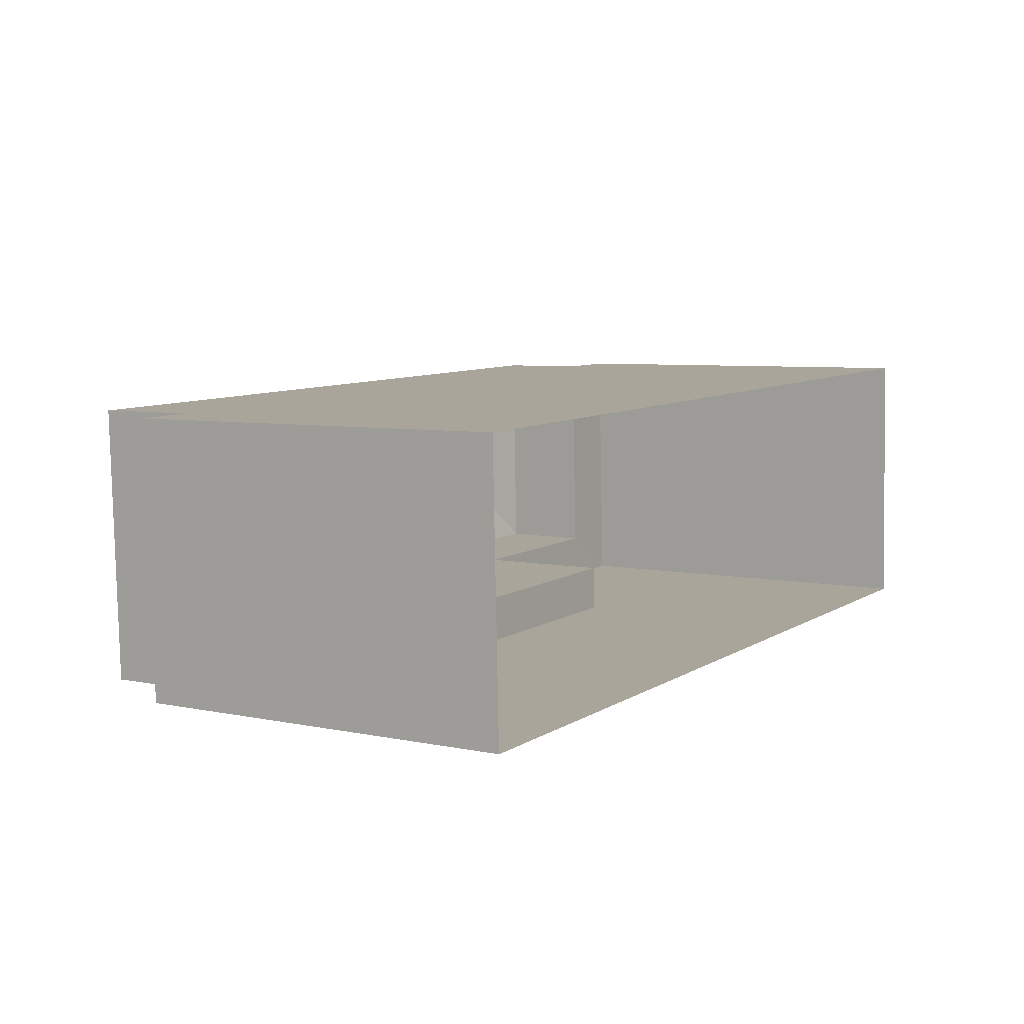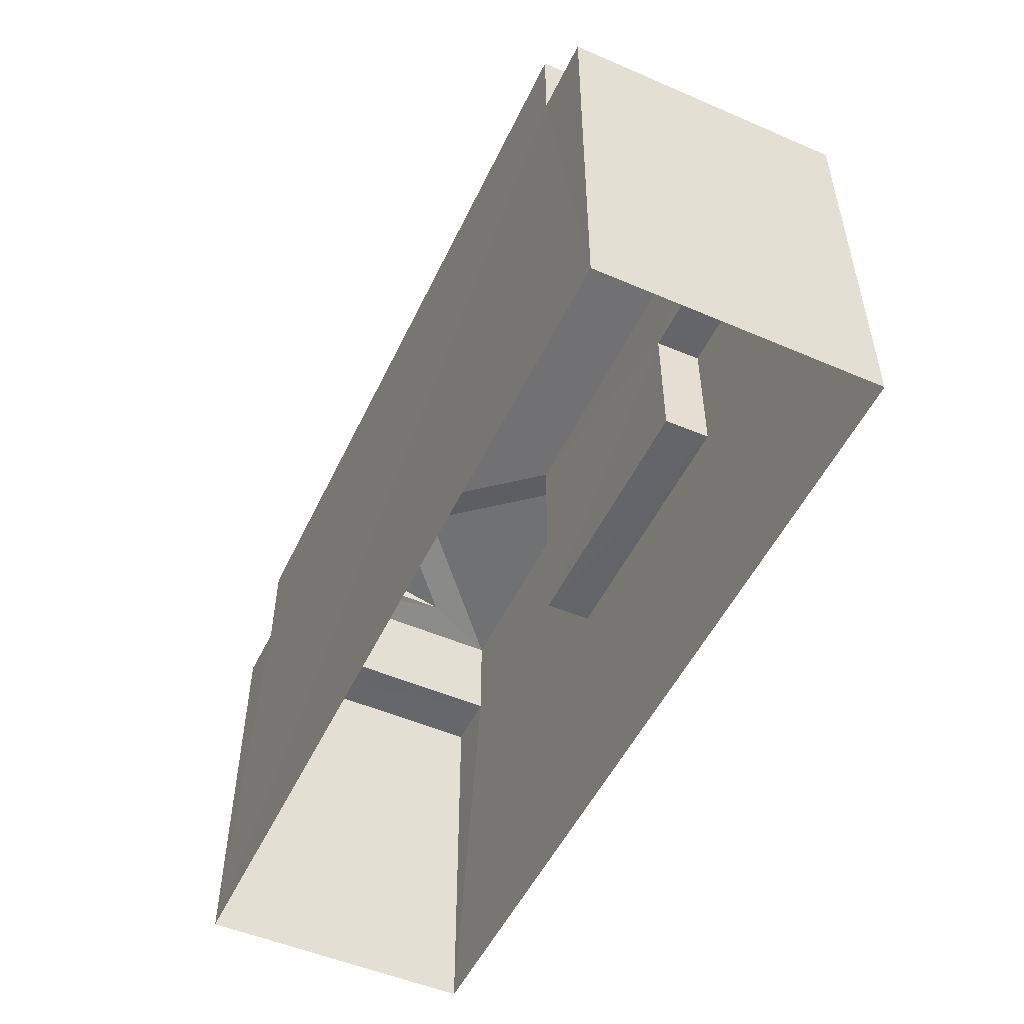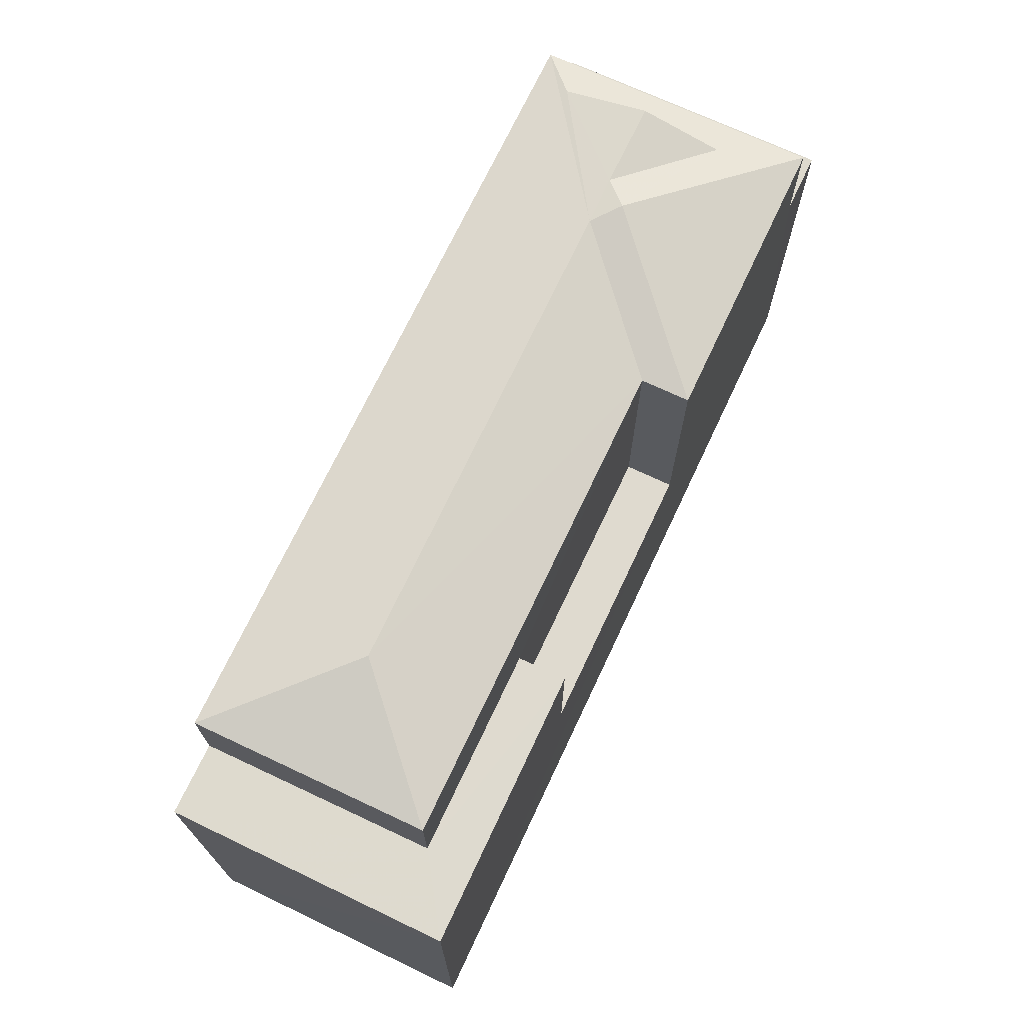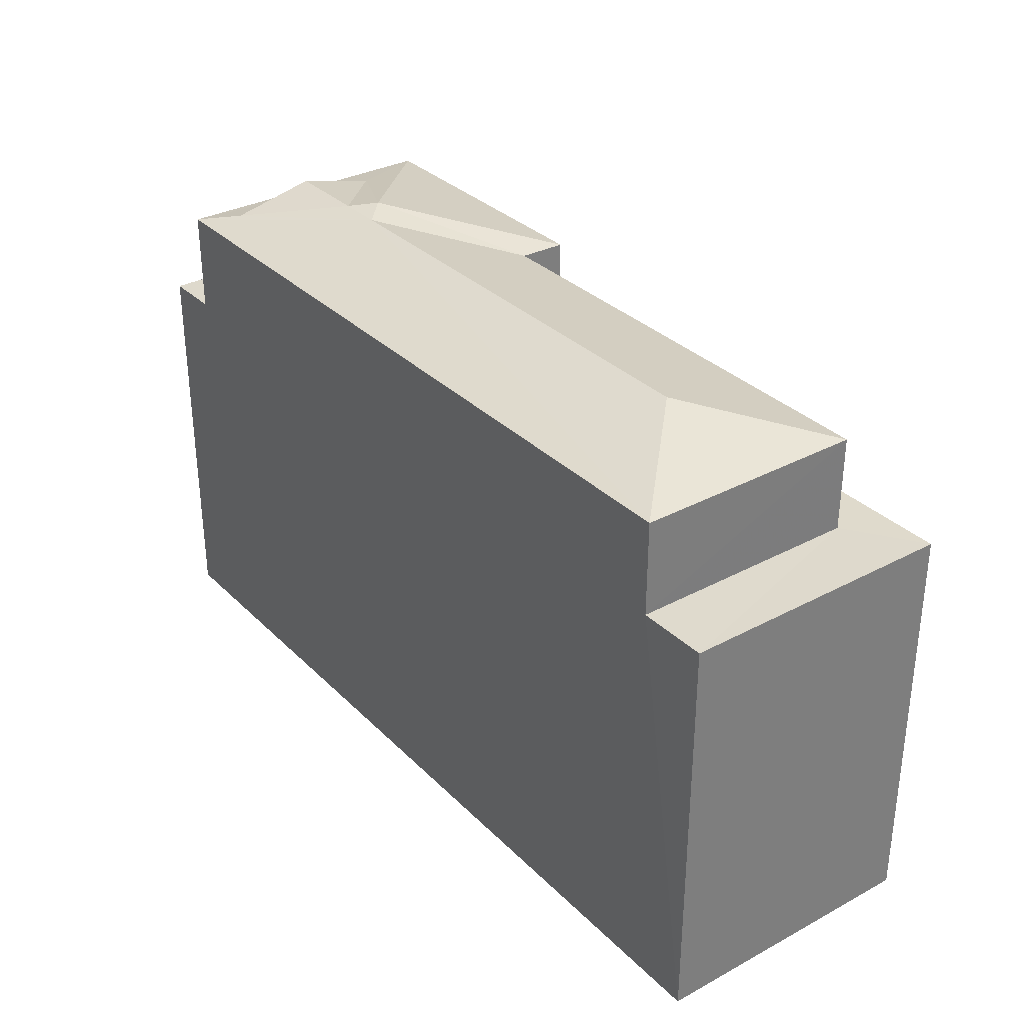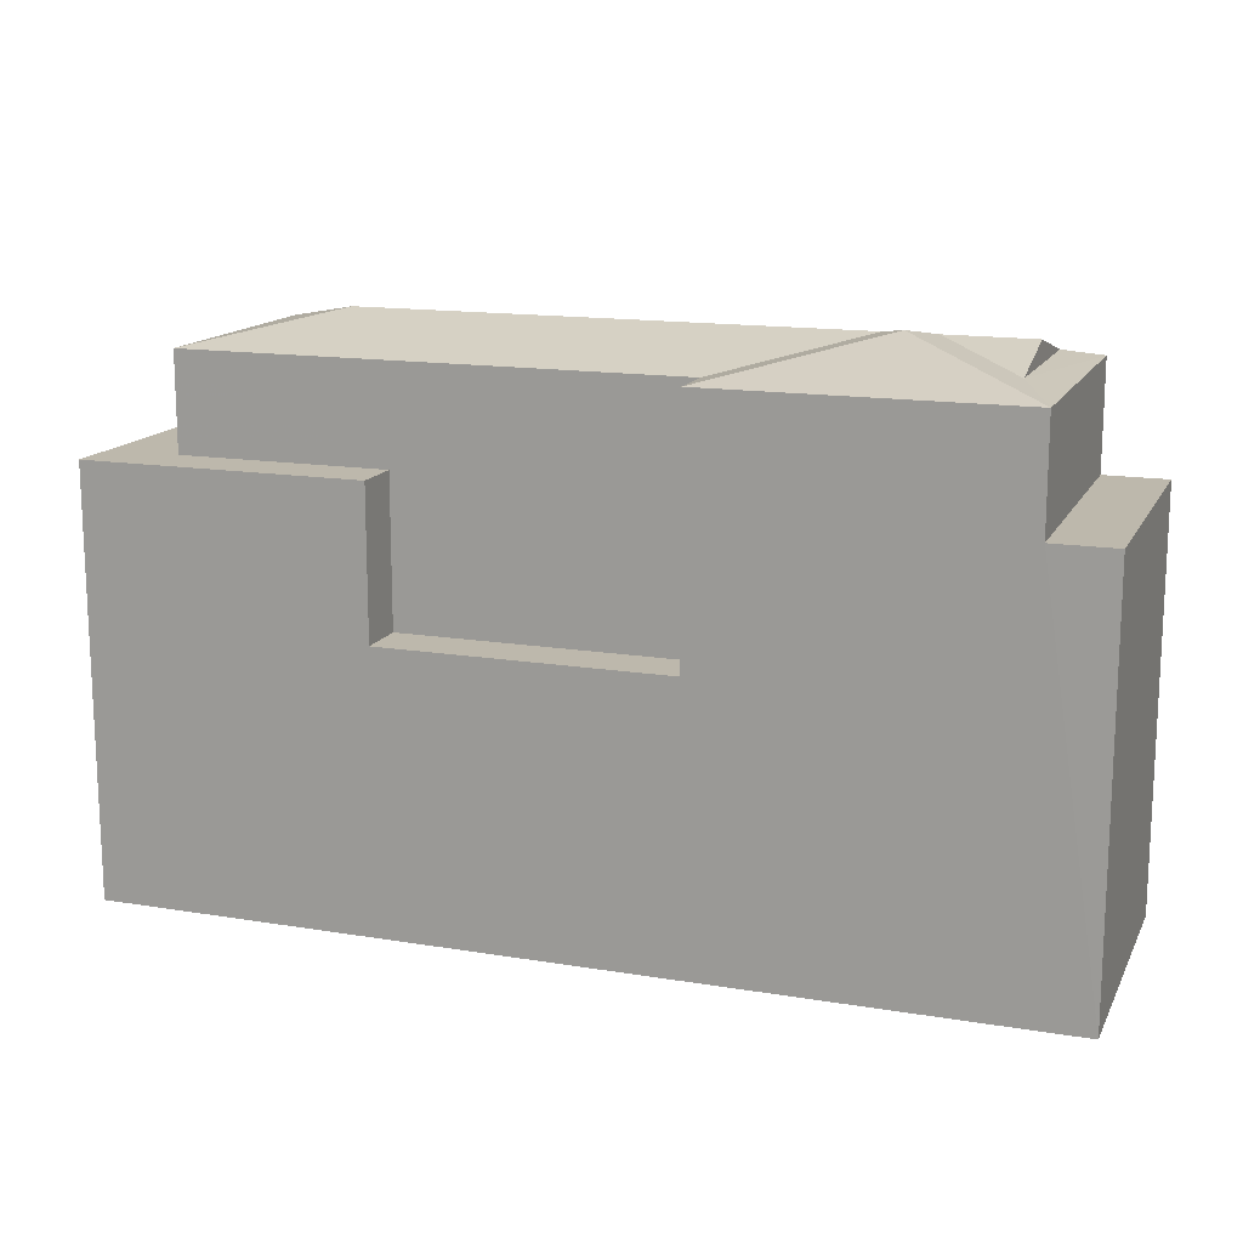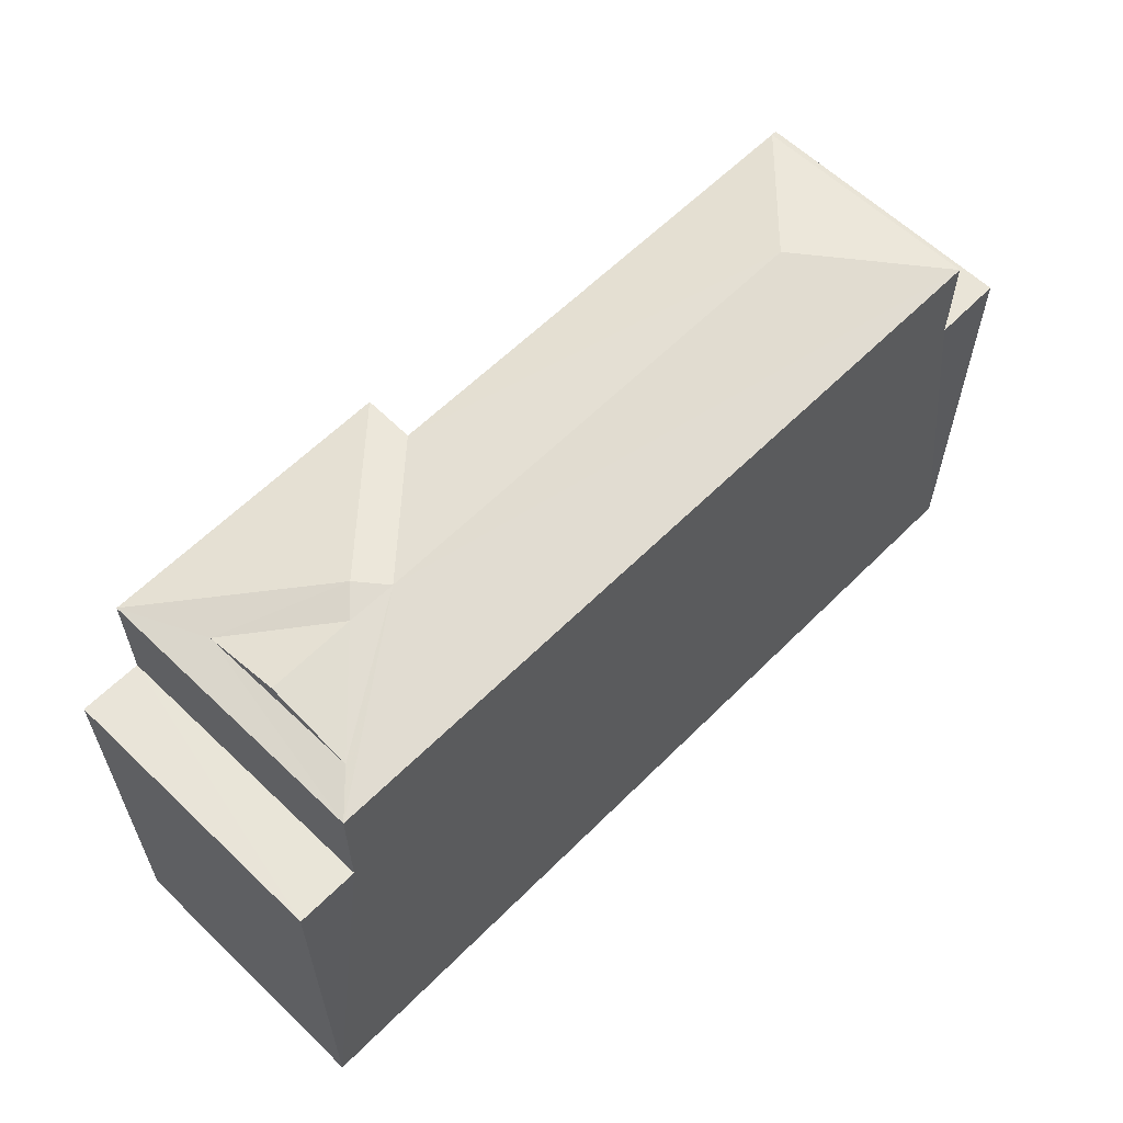
<metadata>
{"format":"obj","ext":"obj","renderer":"f3d","projection":"perspective","resolution":1024,"background":"white","views":[{"elev":6.0,"azim":122.3,"up":"+Y"},{"elev":-51.5,"azim":-117.1,"up":"+Z"},{"elev":70.8,"azim":-66.9,"up":"+Z"},{"elev":32.3,"azim":-128.8,"up":"+Z"},{"elev":14.8,"azim":17.5,"up":"+Z"},{"elev":60.0,"azim":132.3,"up":"+Z"}]}
</metadata>
<code>
v -3.728e+05 -1.047e+05 26.65
v -3.729e+05 -1.047e+05 26.65
v -3.729e+05 -1.047e+05 26.65
v -3.728e+05 -1.047e+05 26.65
v -3.729e+05 -1.047e+05 37.12
v -3.729e+05 -1.047e+05 37.12
v -3.729e+05 -1.047e+05 36.57
v -3.729e+05 -1.047e+05 37.23
v -3.729e+05 -1.047e+05 37.12
v -3.728e+05 -1.047e+05 36.57
v -3.728e+05 -1.047e+05 37.12
v -3.728e+05 -1.047e+05 36.73
v -3.729e+05 -1.047e+05 31.89
v -3.729e+05 -1.047e+05 31.89
v -3.729e+05 -1.047e+05 31.89
v -3.729e+05 -1.047e+05 31.89
v -3.728e+05 -1.047e+05 36.73
v -3.729e+05 -1.047e+05 34.71
v -3.729e+05 -1.047e+05 34.71
v -3.729e+05 -1.047e+05 34.71
v -3.729e+05 -1.047e+05 34.71
v -3.729e+05 -1.047e+05 34.71
v -3.729e+05 -1.047e+05 34.71
v -3.729e+05 -1.047e+05 36.57
v -3.728e+05 -1.047e+05 36.57
v -3.729e+05 -1.047e+05 36.57
v -3.729e+05 -1.047e+05 36.57
v -3.728e+05 -1.047e+05 34.52
v -3.728e+05 -1.047e+05 34.52
v -3.728e+05 -1.047e+05 34.52
v -3.728e+05 -1.047e+05 34.52
f 1 2 3
f 1 4 2
f 5 6 7
f 8 9 6
f 7 6 10
f 11 12 9
f 6 12 10
f 9 12 6
f 13 14 15
f 16 13 15
f 9 17 11
f 18 19 20
f 20 19 21
f 18 22 19
f 21 19 23
f 5 7 24
f 17 25 10
f 8 25 17
f 12 17 10
f 8 17 9
f 26 27 8
f 6 26 8
f 25 8 27
f 28 29 30
f 31 28 30
f 26 5 24
f 26 6 5
f 23 24 7
f 23 19 24
f 15 27 26
f 15 14 27
f 24 19 22
f 24 22 26
f 22 15 26
f 22 16 15
f 16 22 18
f 13 16 18
f 29 4 1
f 30 29 1
f 1 3 23
f 1 31 30
f 3 21 23
f 31 23 10
f 10 23 7
f 1 23 31
f 31 10 25
f 28 31 25
f 17 12 11
f 20 3 2
f 20 21 3
f 27 28 25
f 29 28 4
f 20 13 18
f 2 13 20
f 4 14 2
f 28 27 14
f 14 13 2
f 14 4 28

</code>
